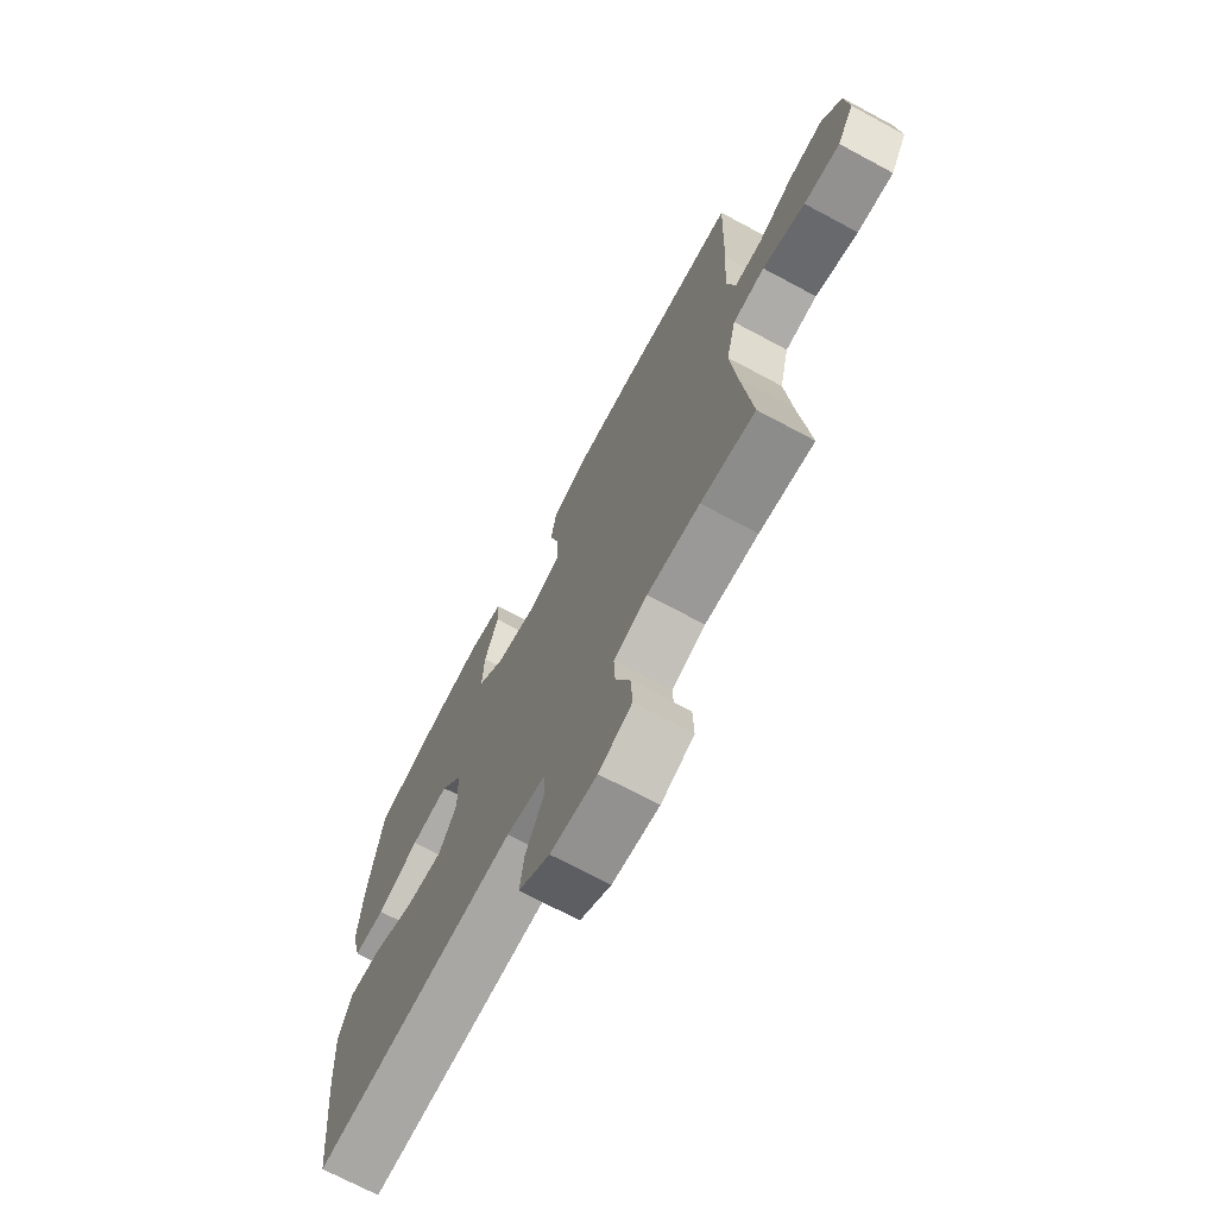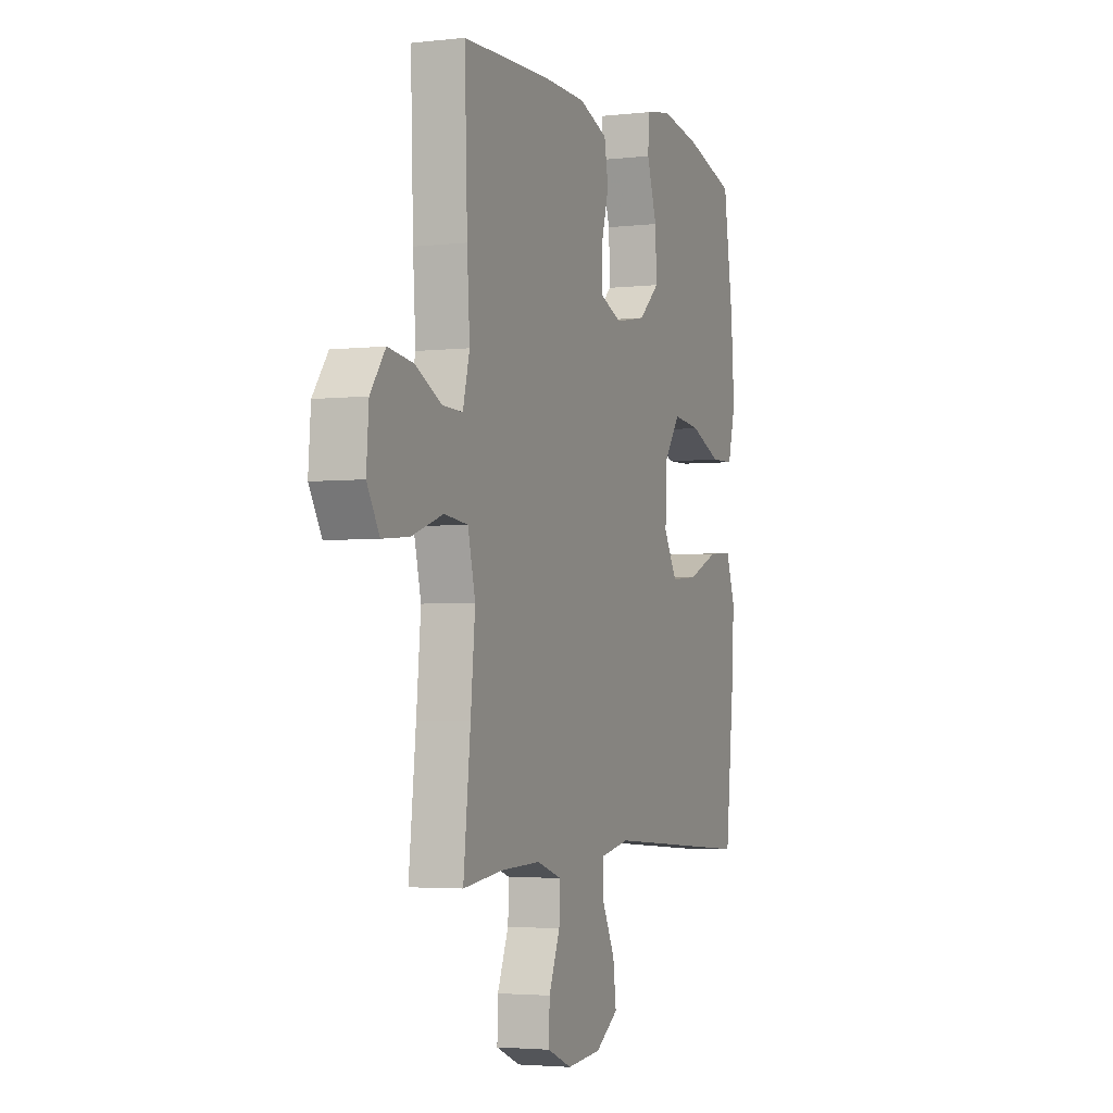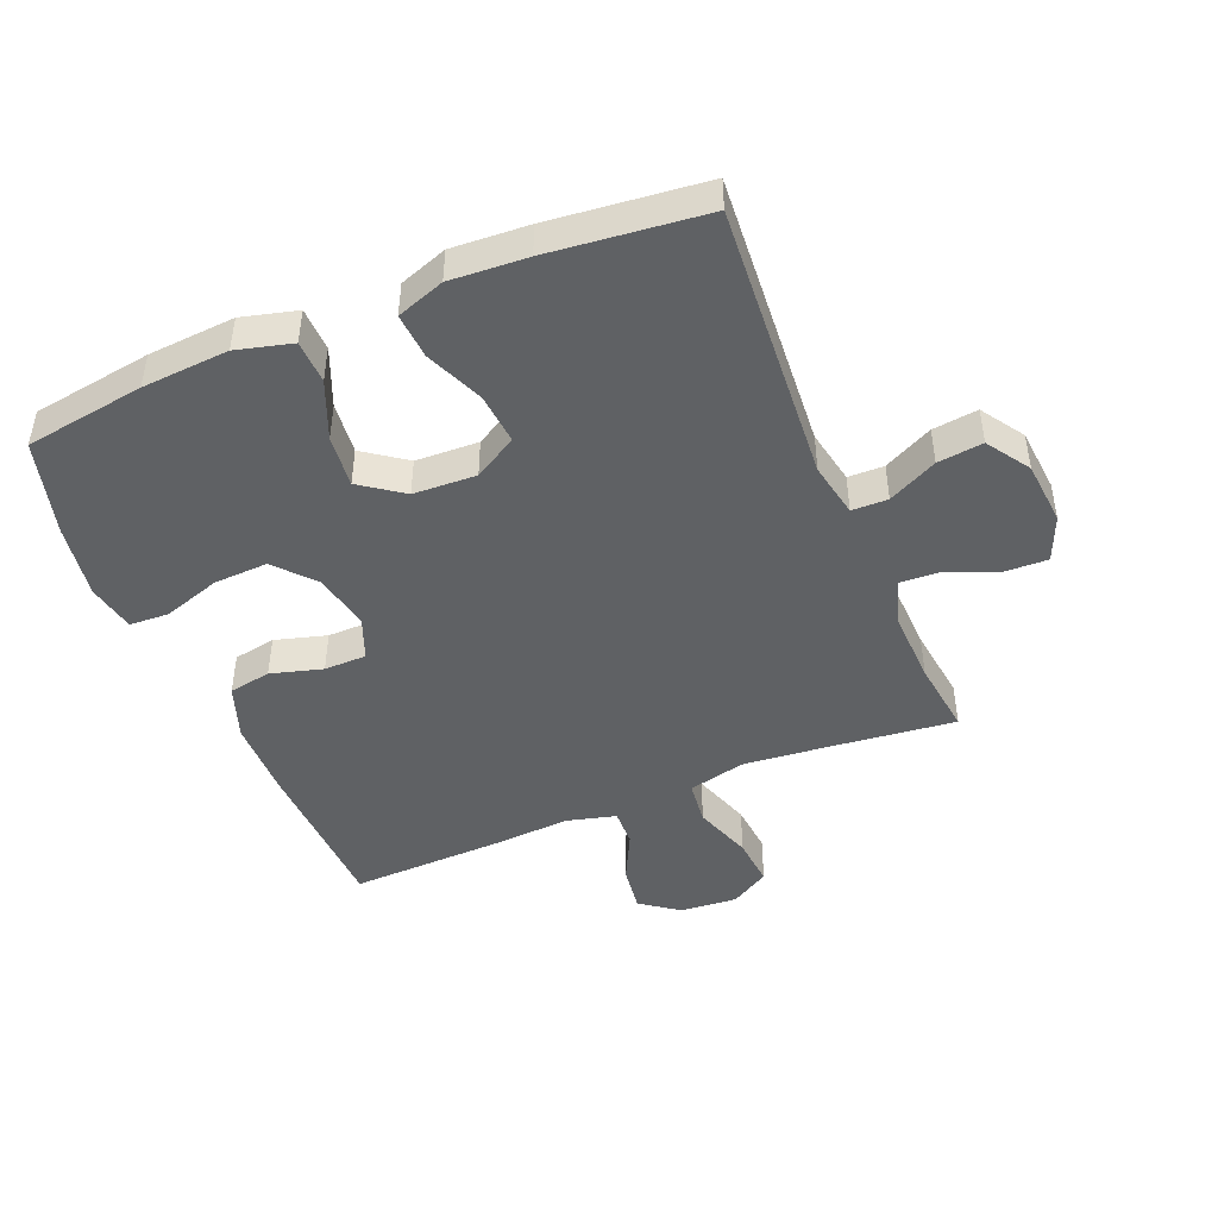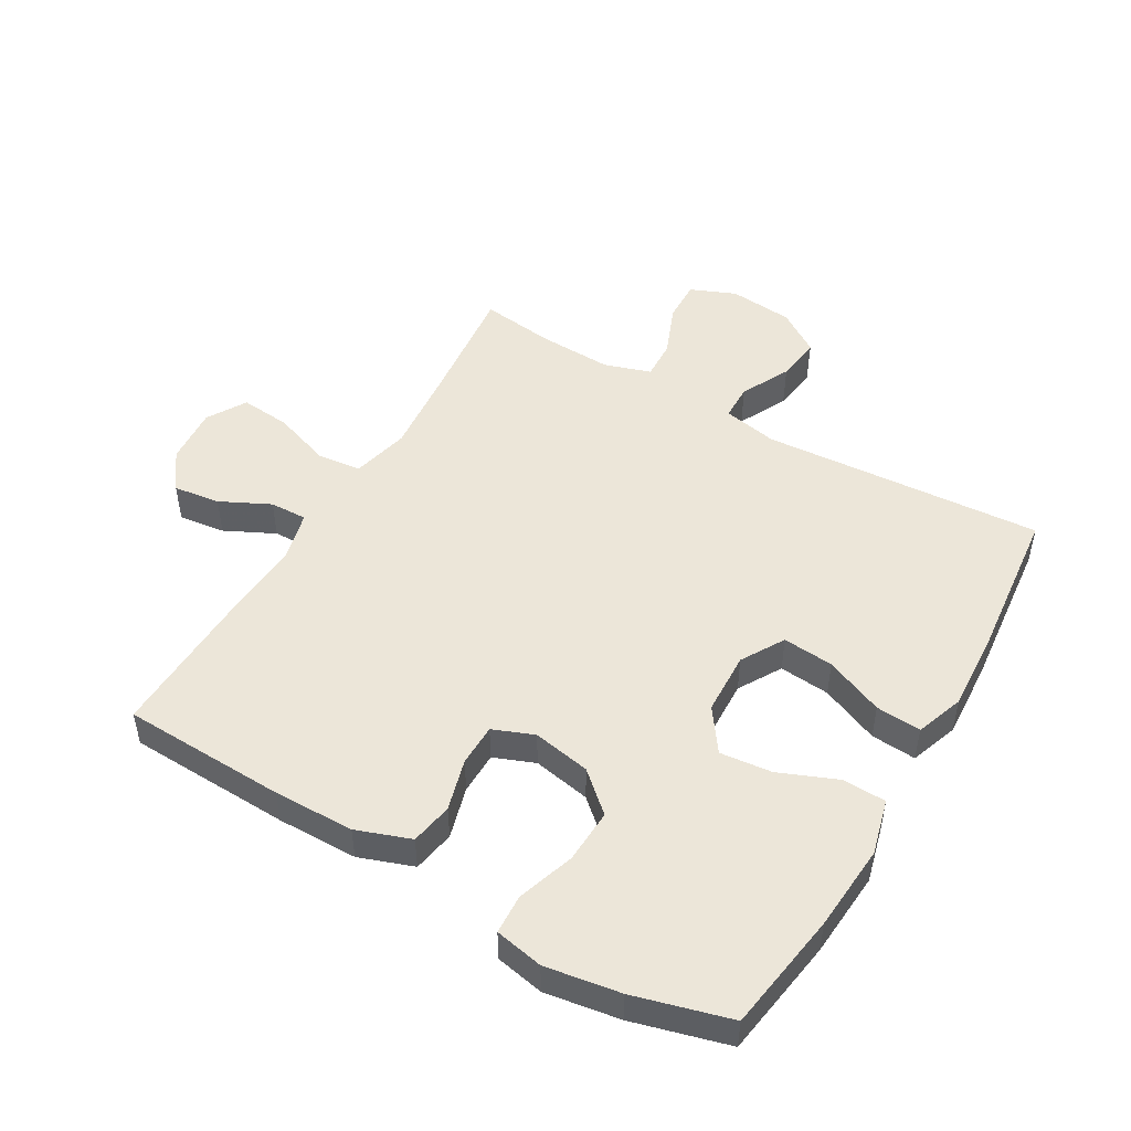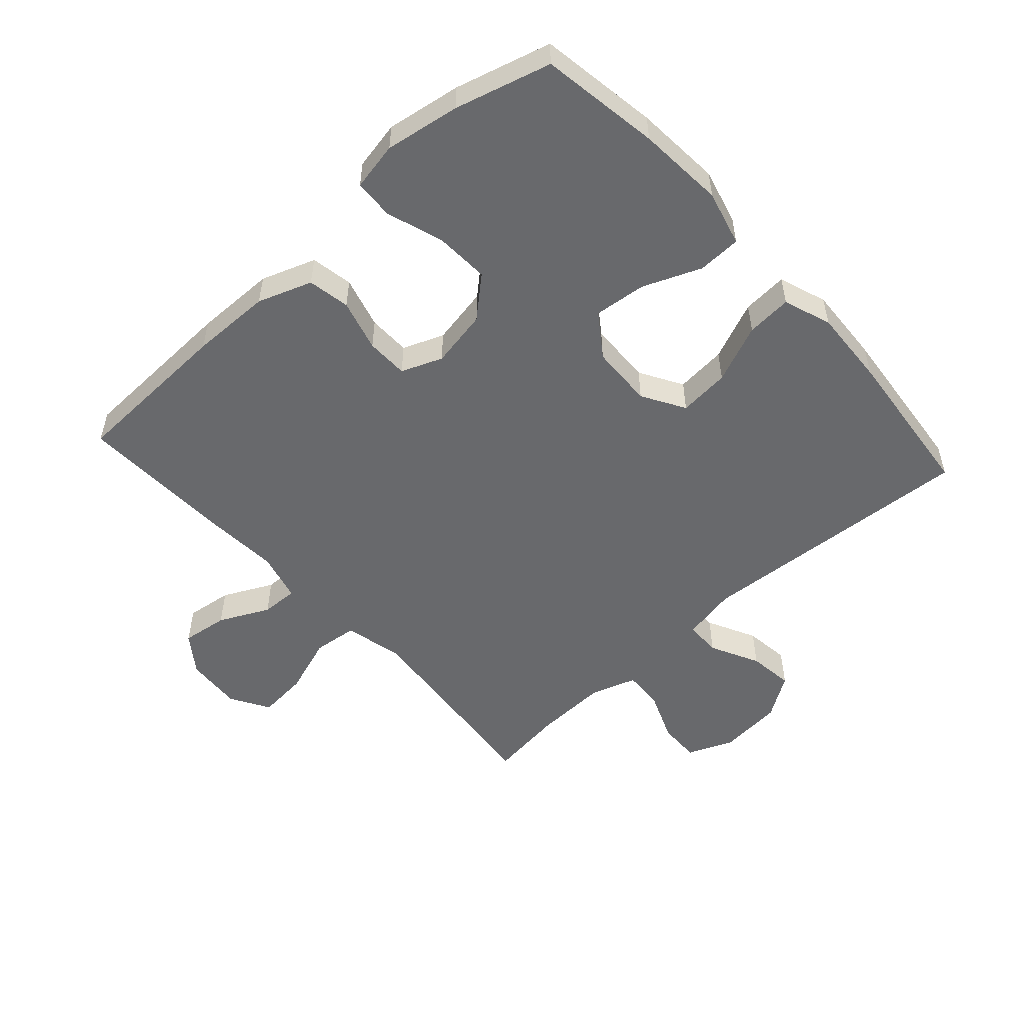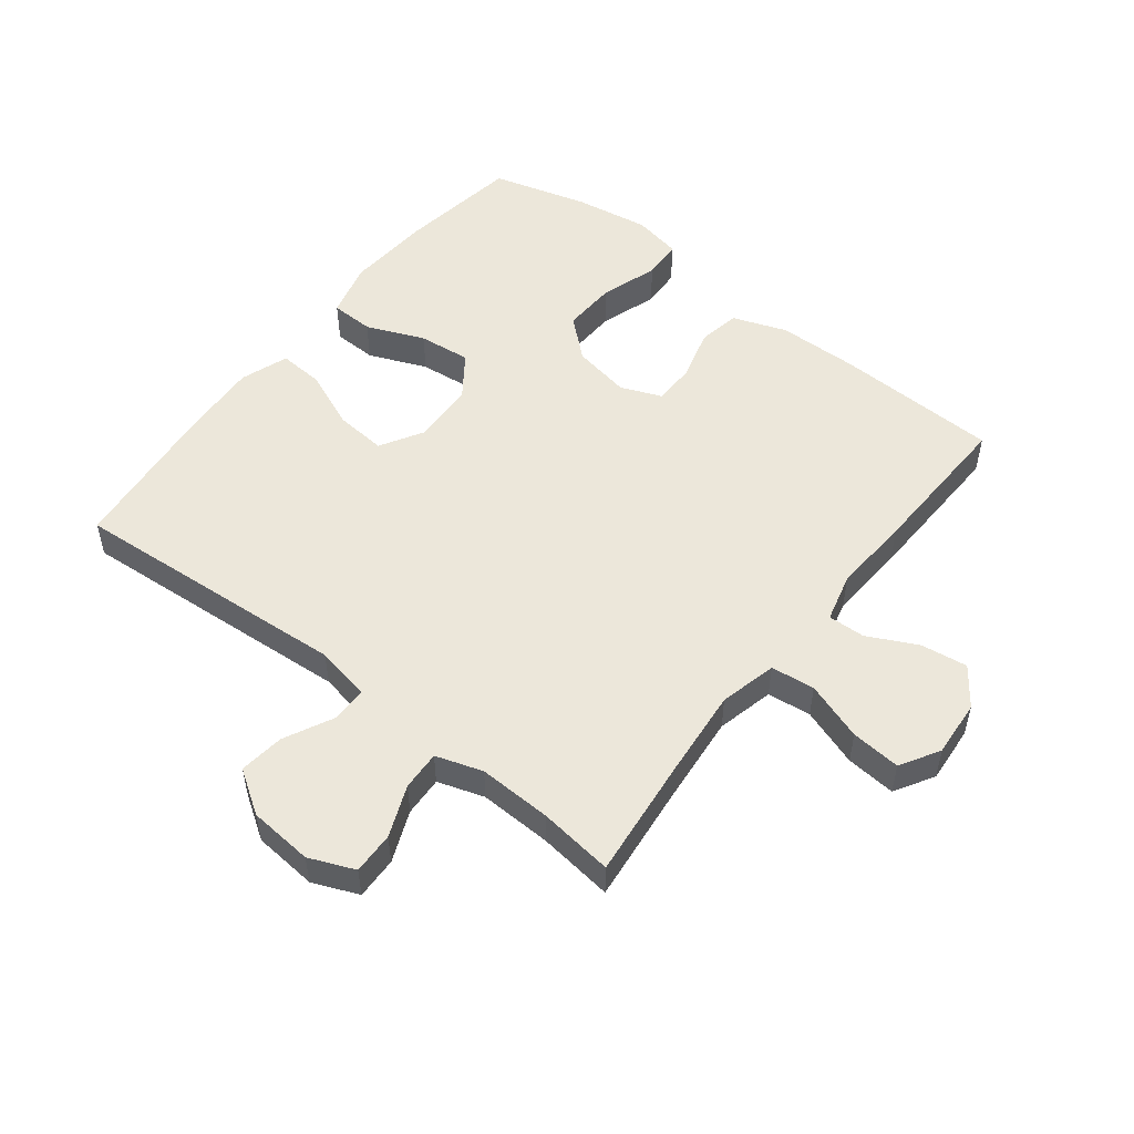
<metadata>
{"format":"obj","ext":"obj","renderer":"f3d","projection":"perspective","resolution":1024,"background":"white","views":[{"elev":-70.9,"azim":-118.2,"up":"+Z"},{"elev":-3.3,"azim":-68.6,"up":"+Z"},{"elev":-45.8,"azim":112.4,"up":"+Y"},{"elev":49.4,"azim":30.3,"up":"+Y"},{"elev":-52.8,"azim":42.2,"up":"+Y"},{"elev":52.3,"azim":-142.1,"up":"+Y"}]}
</metadata>
<code>
v 0.5 0.07 -0.5
v 0.053 0.07 -0.468
v -0.034 0.07 -0.485
v -0.035 0.07 -0.542
v 0.004 0.07 -0.62
v 0.013 0.07 -0.692
v -0.055 0.07 -0.737
v -0.157 0.07 -0.746
v -0.229 0.07 -0.716
v -0.227 0.07 -0.649
v -0.194 0.07 -0.568
v -0.191 0.07 -0.505
v -0.265 0.07 -0.481
v -0.381 0.07 -0.485
v -0.5 0.07 -0.5
v -0.479 0.07 -0.305
v -0.466 0.07 -0.167
v -0.488 0.07 -0.076
v -0.558 0.07 -0.068
v -0.651 0.07 -0.1
v -0.73 0.07 -0.107
v -0.767 0.07 -0.045
v -0.76 0.07 0.046
v -0.716 0.07 0.106
v -0.642 0.07 0.096
v -0.563 0.07 0.057
v -0.504 0.07 0.055
v -0.484 0.07 0.133
v -0.492 0.07 0.257
v -0.5 0.07 0.5
v -0.24 0.07 0.509
v -0.112 0.07 0.507
v -0.026 0.07 0.476
v -0.014 0.07 0.409
v -0.037 0.07 0.327
v -0.036 0.07 0.26
v 0.029 0.07 0.234
v 0.121 0.07 0.251
v 0.183 0.07 0.306
v 0.179 0.07 0.392
v 0.149 0.07 0.483
v 0.152 0.07 0.546
v 0.229 0.07 0.561
v 0.348 0.07 0.542
v 0.5 0.07 0.5
v 0.529 0.07 0.31
v 0.539 0.07 0.172
v 0.516 0.07 0.084
v 0.447 0.07 0.082
v 0.355 0.07 0.12
v 0.272 0.07 0.129
v 0.224 0.07 0.062
v 0.22 0.07 -0.038
v 0.26 0.07 -0.106
v 0.341 0.07 -0.099
v 0.434 0.07 -0.06
v 0.506 0.07 -0.055
v 0.533 0.07 -0.131
v 0.526 0.07 -0.253
v 0.5 0 -0.5
v 0.053 0 -0.468
v -0.034 0 -0.485
v -0.035 0 -0.542
v 0.004 0 -0.62
v 0.013 0 -0.692
v -0.055 0 -0.737
v -0.157 0 -0.746
v -0.229 0 -0.716
v -0.227 0 -0.649
v -0.194 0 -0.568
v -0.191 0 -0.505
v -0.265 0 -0.481
v -0.381 0 -0.485
v -0.5 0 -0.5
v -0.479 0 -0.305
v -0.466 0 -0.167
v -0.488 0 -0.076
v -0.558 0 -0.068
v -0.651 0 -0.1
v -0.73 0 -0.107
v -0.767 0 -0.045
v -0.76 0 0.046
v -0.716 0 0.106
v -0.642 0 0.096
v -0.563 0 0.057
v -0.504 0 0.055
v -0.484 0 0.133
v -0.492 0 0.257
v -0.5 0 0.5
v -0.24 0 0.509
v -0.112 0 0.507
v -0.026 0 0.476
v -0.014 0 0.409
v -0.037 0 0.327
v -0.036 0 0.26
v 0.029 0 0.234
v 0.121 0 0.251
v 0.183 0 0.306
v 0.179 0 0.392
v 0.149 0 0.483
v 0.152 0 0.546
v 0.229 0 0.561
v 0.348 0 0.542
v 0.5 0 0.5
v 0.529 0 0.31
v 0.539 0 0.172
v 0.516 0 0.084
v 0.447 0 0.082
v 0.355 0 0.12
v 0.272 0 0.129
v 0.224 0 0.062
v 0.22 0 -0.038
v 0.26 0 -0.106
v 0.341 0 -0.099
v 0.434 0 -0.06
v 0.506 0 -0.055
v 0.533 0 -0.131
v 0.526 0 -0.253
f 58 59 1 2
f 55 56 57 58
f 54 55 58 2
f 53 54 2 3
f 52 53 3
f 47 48 49 50
f 47 50 51
f 46 47 51
f 45 46 51
f 44 45 51 52
f 40 41 42 43
f 39 40 43 44
f 32 33 34 35
f 32 35 36
f 31 32 36
f 28 29 30 31
f 27 28 31 36
f 23 24 25 26
f 23 26 27
f 22 23 27
f 19 20 21 22
f 19 22 27
f 18 19 27 36
f 14 15 16
f 13 14 16 17
f 12 13 17 18
f 8 9 10 11
f 8 11 12
f 7 8 12
f 4 5 6 7
f 3 4 7 12
f 39 44 52 3
f 12 18 36 37
f 12 37 38
f 3 12 38 39
f 61 60 118 117
f 117 116 115 114
f 61 117 114 113
f 62 61 113 112
f 62 112 111
f 109 108 107 106
f 110 109 106
f 110 106 105
f 110 105 104
f 111 110 104 103
f 102 101 100 99
f 103 102 99 98
f 94 93 92 91
f 95 94 91
f 95 91 90
f 90 89 88 87
f 95 90 87 86
f 85 84 83 82
f 86 85 82
f 86 82 81
f 81 80 79 78
f 86 81 78
f 95 86 78 77
f 75 74 73
f 76 75 73 72
f 77 76 72 71
f 70 69 68 67
f 71 70 67
f 71 67 66
f 66 65 64 63
f 71 66 63 62
f 62 111 103 98
f 96 95 77 71
f 97 96 71
f 98 97 71 62
f 1 60 61 2
f 2 61 62 3
f 3 62 63 4
f 4 63 64 5
f 5 64 65 6
f 6 65 66 7
f 7 66 67 8
f 8 67 68 9
f 9 68 69 10
f 10 69 70 11
f 11 70 71 12
f 12 71 72 13
f 13 72 73 14
f 14 73 74 15
f 15 74 75 16
f 16 75 76 17
f 17 76 77 18
f 18 77 78 19
f 19 78 79 20
f 20 79 80 21
f 21 80 81 22
f 22 81 82 23
f 23 82 83 24
f 24 83 84 25
f 25 84 85 26
f 26 85 86 27
f 27 86 87 28
f 28 87 88 29
f 29 88 89 30
f 30 89 90 31
f 31 90 91 32
f 32 91 92 33
f 33 92 93 34
f 34 93 94 35
f 35 94 95 36
f 36 95 96 37
f 37 96 97 38
f 38 97 98 39
f 39 98 99 40
f 40 99 100 41
f 41 100 101 42
f 42 101 102 43
f 43 102 103 44
f 44 103 104 45
f 45 104 105 46
f 46 105 106 47
f 47 106 107 48
f 48 107 108 49
f 49 108 109 50
f 50 109 110 51
f 51 110 111 52
f 52 111 112 53
f 53 112 113 54
f 54 113 114 55
f 55 114 115 56
f 56 115 116 57
f 57 116 117 58
f 58 117 118 59
f 59 118 60 1

</code>
